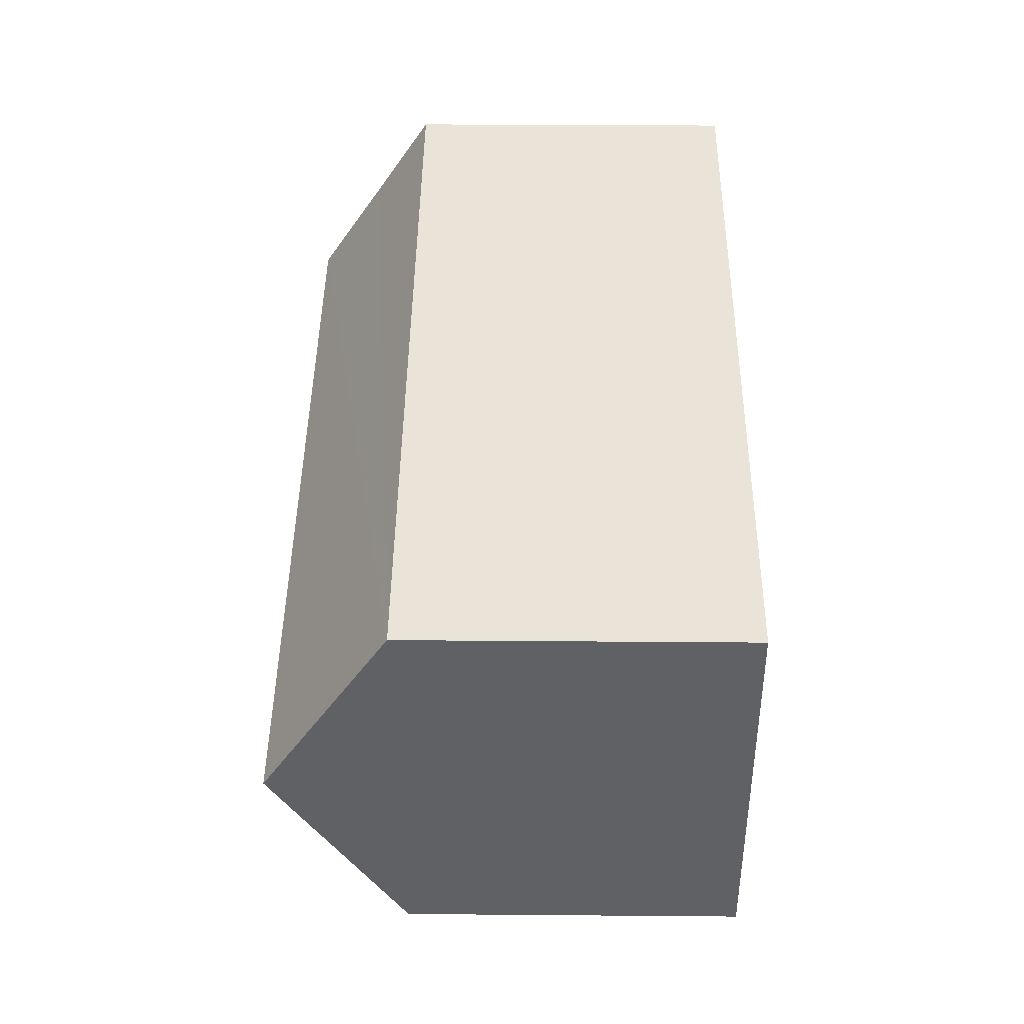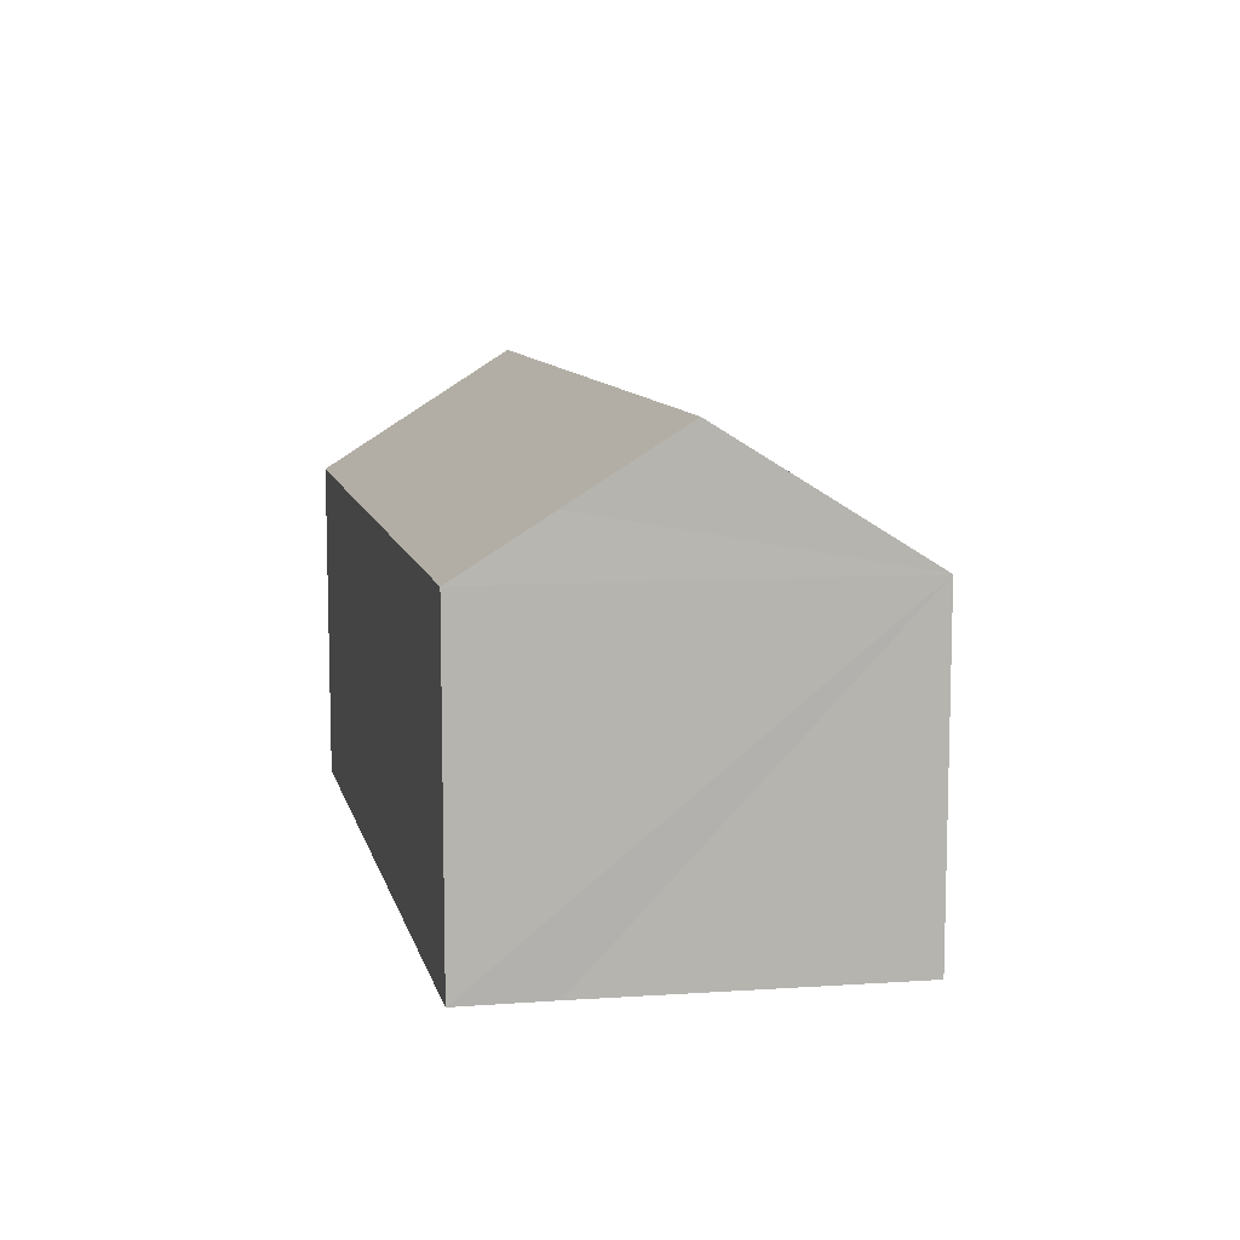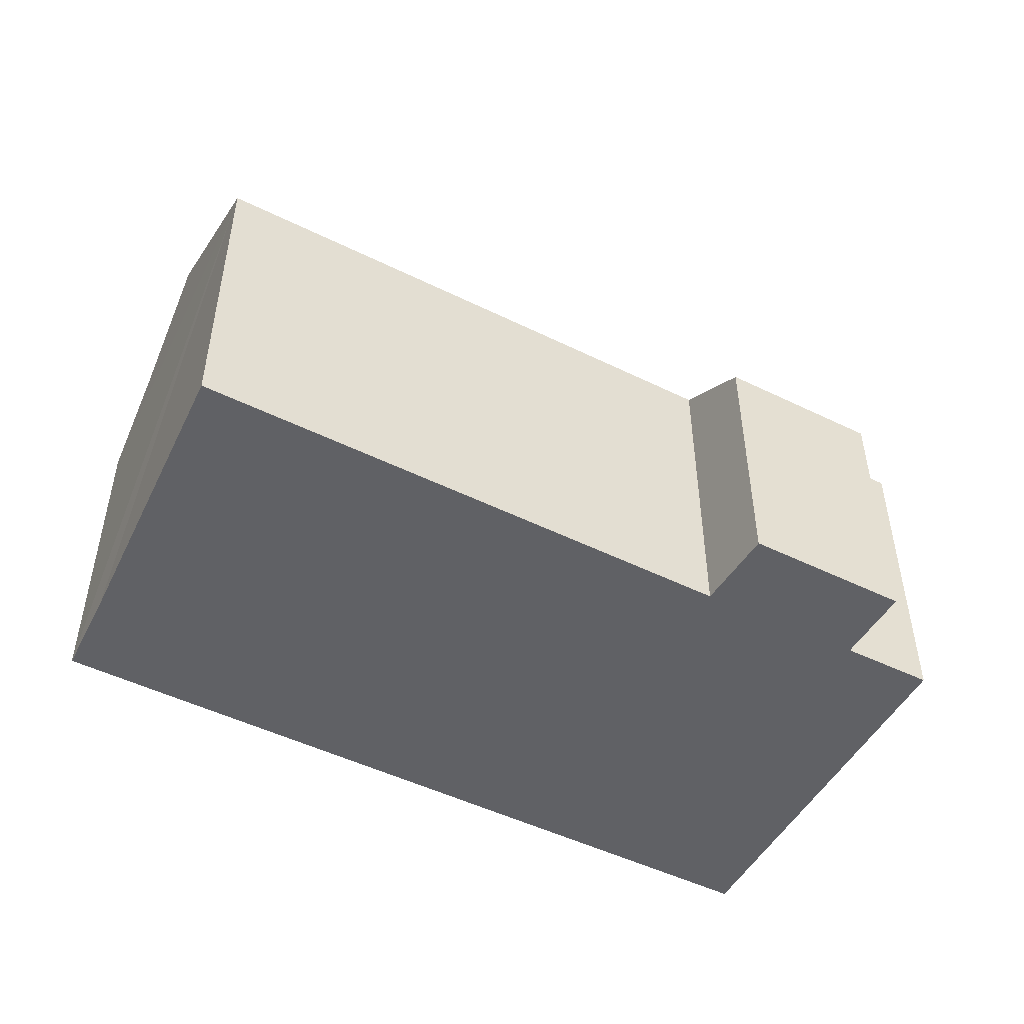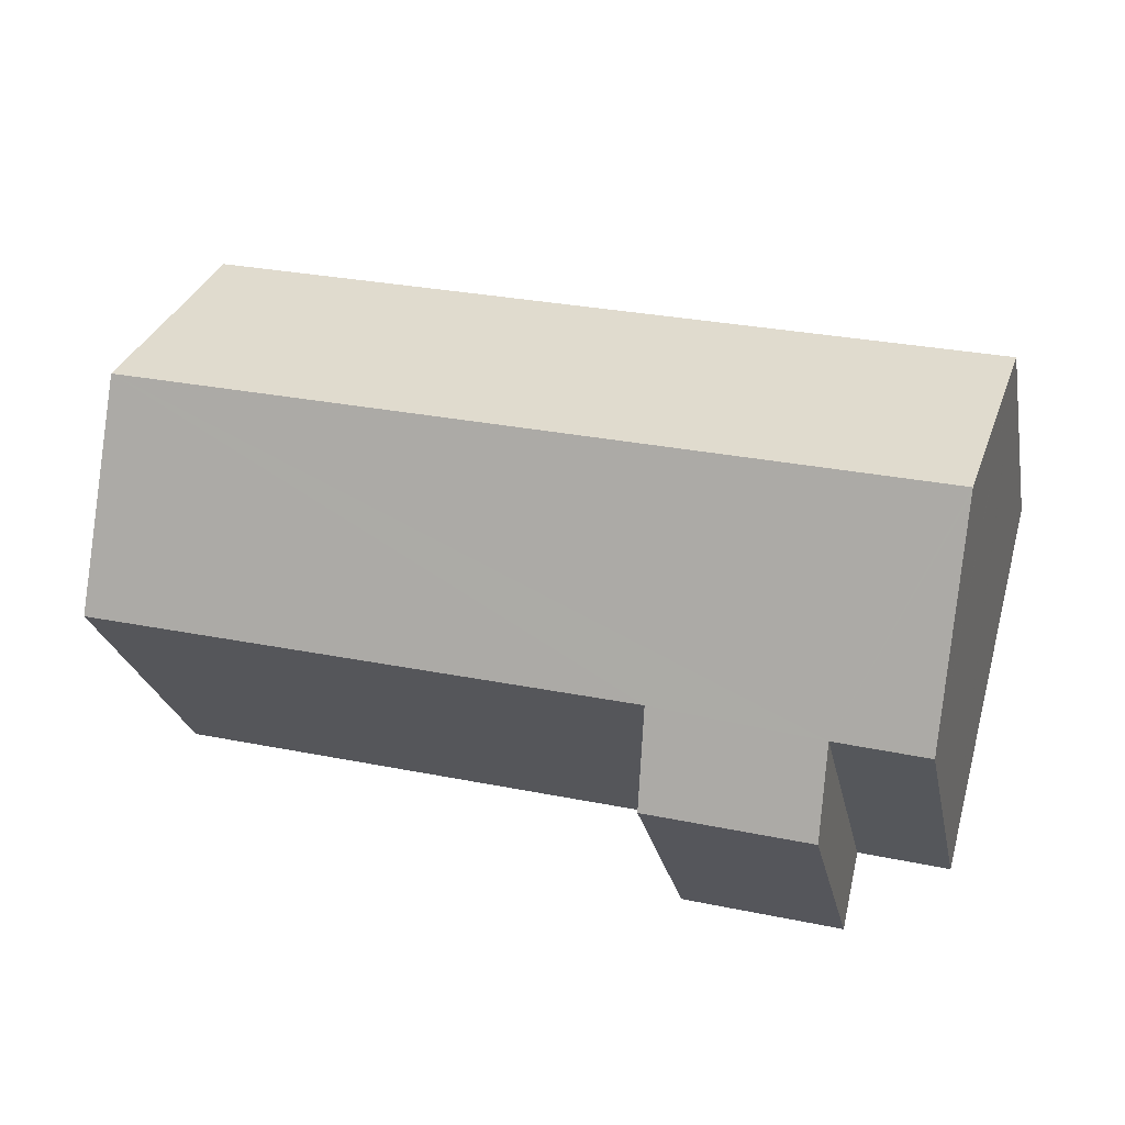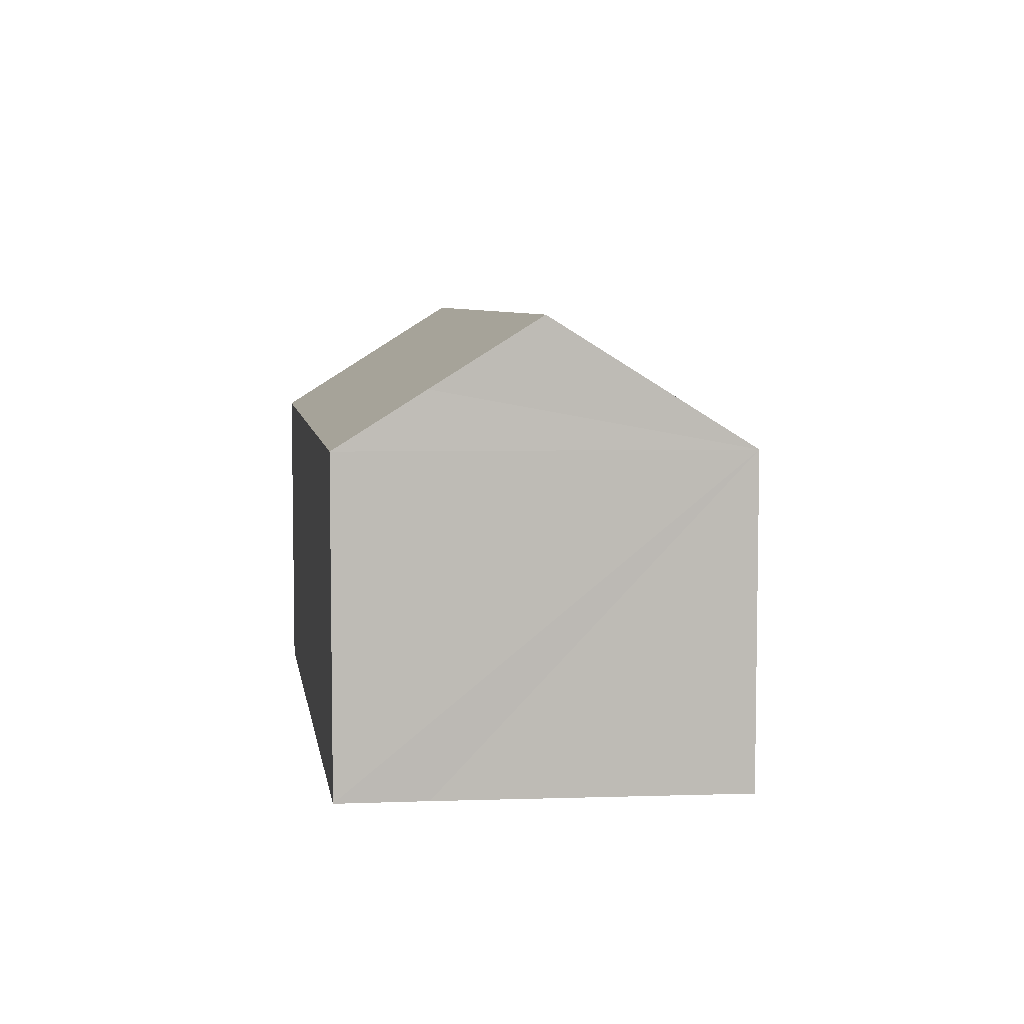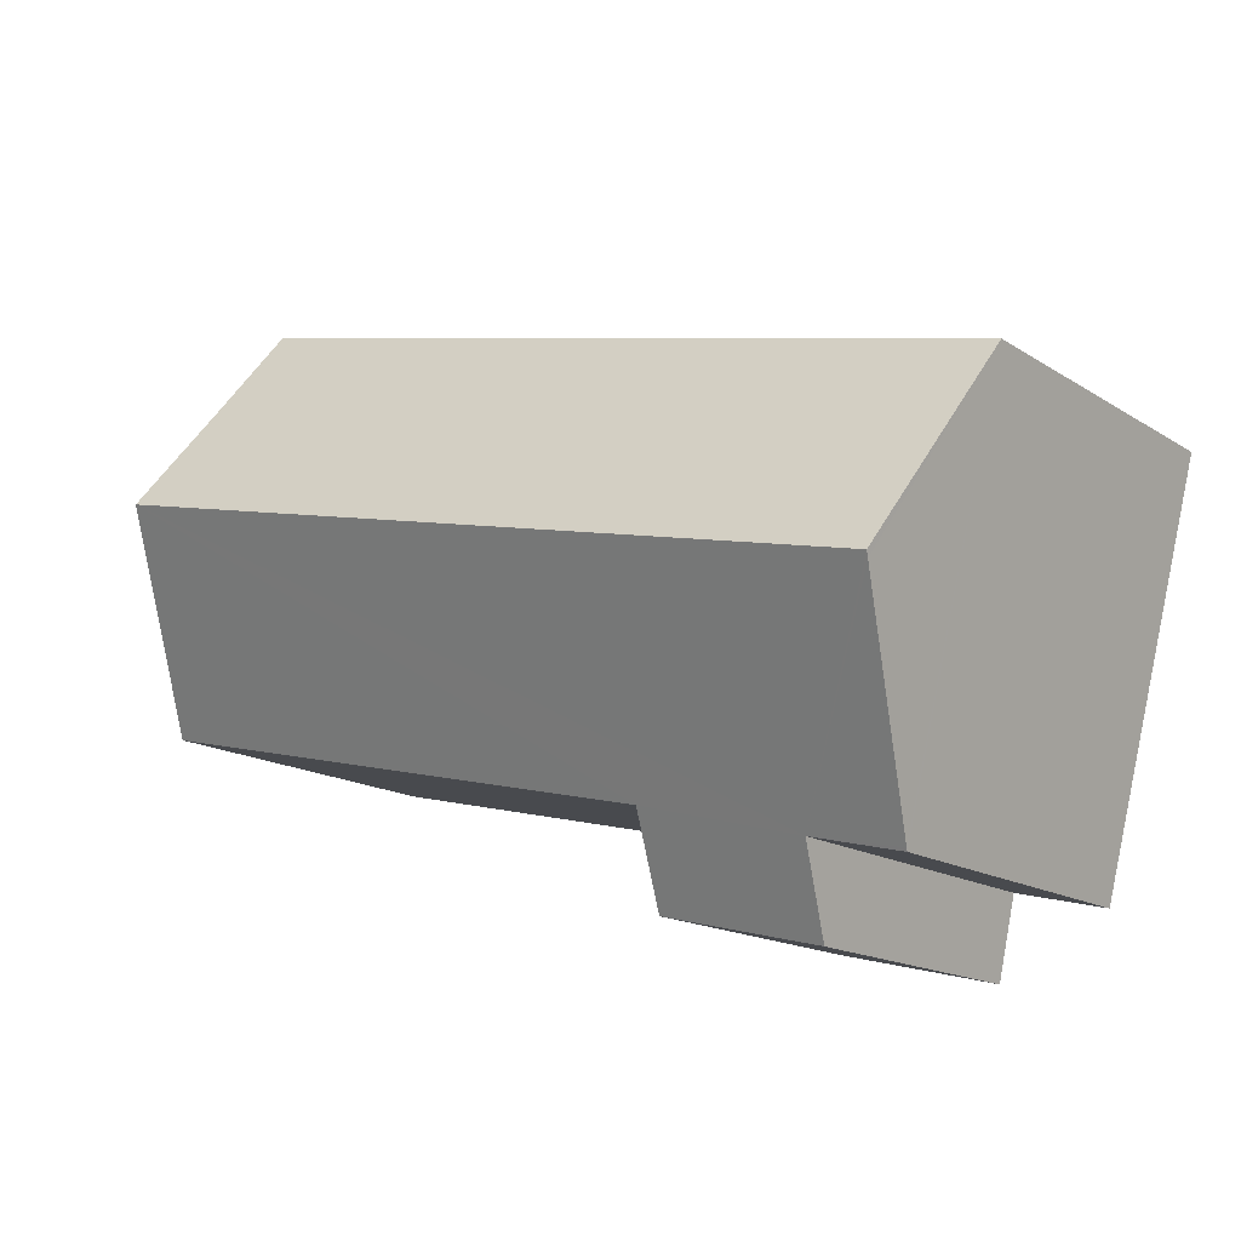
<metadata>
{"format":"obj","ext":"obj","renderer":"f3d","projection":"perspective","resolution":1024,"background":"white","views":[{"elev":29.3,"azim":-89.3,"up":"+Z"},{"elev":9.9,"azim":63.3,"up":"+Y"},{"elev":-49.4,"azim":137.7,"up":"+Y"},{"elev":-24.7,"azim":-169.1,"up":"+Z"},{"elev":6.2,"azim":67.5,"up":"+Y"},{"elev":-15.8,"azim":-142.3,"up":"+Z"}]}
</metadata>
<code>
v  0 9.733 5.96e-16
v  24.83 13.4 0.109
v  1.463 13.38 -5.641
v  23.89 11.39 3.177
v  23.15 9.72 5.739
v  2.953 9.671 -11.38
v  5.668 9.626 -10.79
v  2.975 9.615 -11.46
v  1.505 13.28 -5.801
v  10.49 9.711 -9.465
v  10.97 8.149 -11.91
v  10.5 9.666 -9.535
v  26.57 9.688 -5.559
v  6.187 8.141 -13.1
v  2.975 7.02e-16 -11.46
v  2.953 6.967e-16 -11.38
v  0 0 0
v  1.505 3.552e-16 -5.801
v  1.463 3.454e-16 -5.641
v  5.668 6.604e-16 -10.79
v  6.187 8.02e-16 -13.1
v  23.15 -3.514e-16 5.739
v  23.89 -1.945e-16 3.177
v  26.57 3.404e-16 -5.559
v  24.83 -6.674e-18 0.109
v  10.49 5.796e-16 -9.465
v  10.97 7.295e-16 -11.91
v  10.5 5.839e-16 -9.535
g defaultobject
f 1 2 3
f 2 1 4
f 4 1 5
f 6 7 8
f 7 6 9
f 7 9 3
f 7 3 2
f 7 2 10
f 7 10 11
f 11 10 12
f 10 2 13
f 11 14 7
f 9 1 3
f 1 9 6
f 1 6 8
f 1 8 15
f 1 15 16
f 1 16 17
f 17 16 18
f 17 18 19
f 14 20 7
f 20 14 21
f 17 5 1
f 5 17 22
f 4 13 2
f 13 4 5
f 13 5 22
f 13 22 23
f 13 23 24
f 24 23 25
f 26 12 10
f 12 26 11
f 11 26 27
f 27 26 28
f 13 26 10
f 26 13 24
f 27 14 11
f 14 27 21
f 20 8 7
f 8 20 15
f 18 22 17
f 22 18 16
f 22 16 23
f 23 16 25
f 25 16 15
f 25 15 20
f 25 20 26
f 26 20 21
f 26 21 28
f 28 21 27
f 24 25 26

</code>
